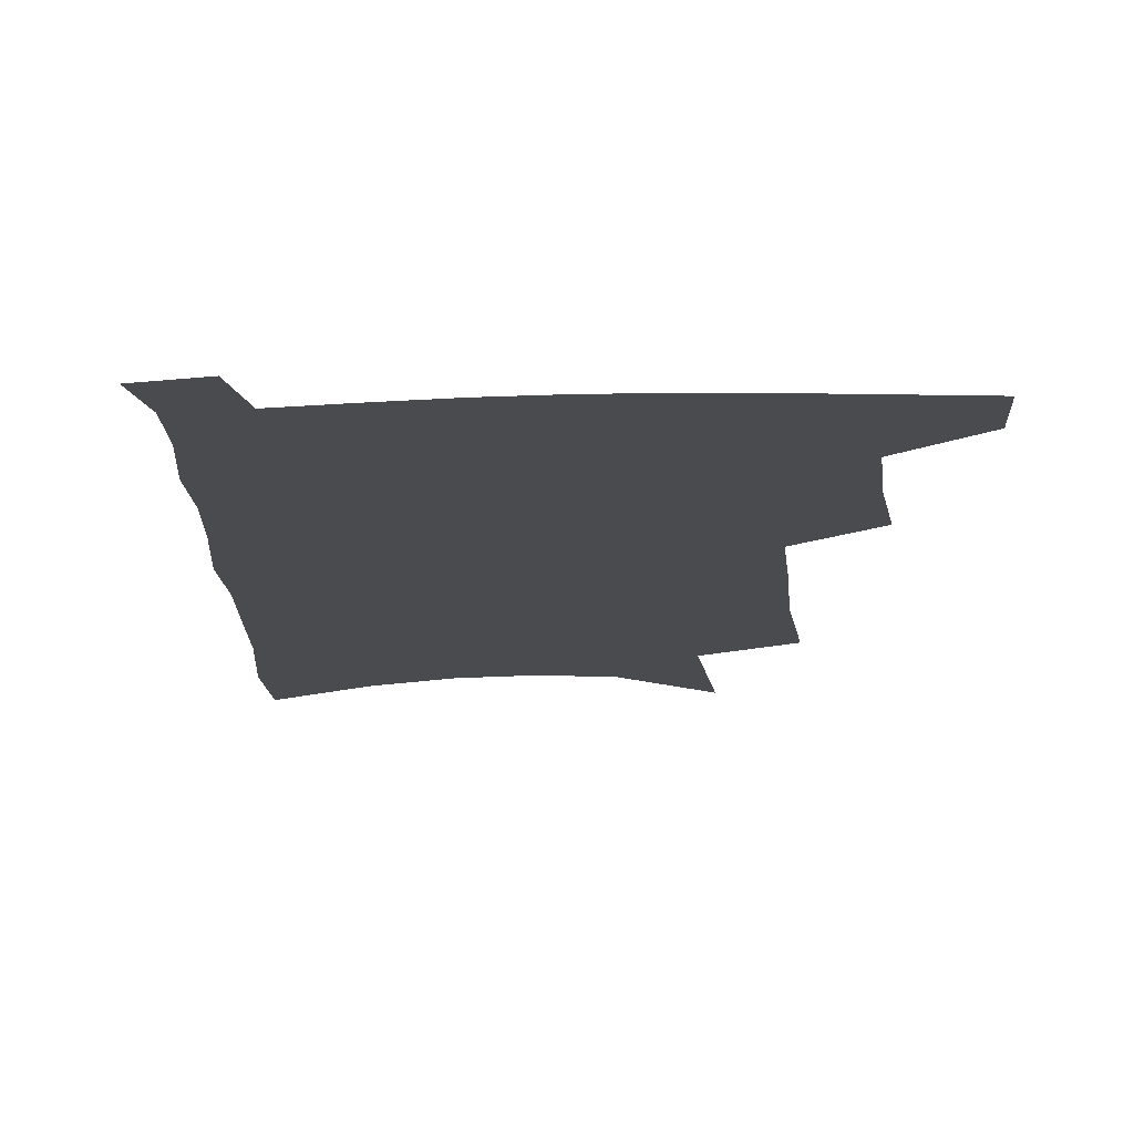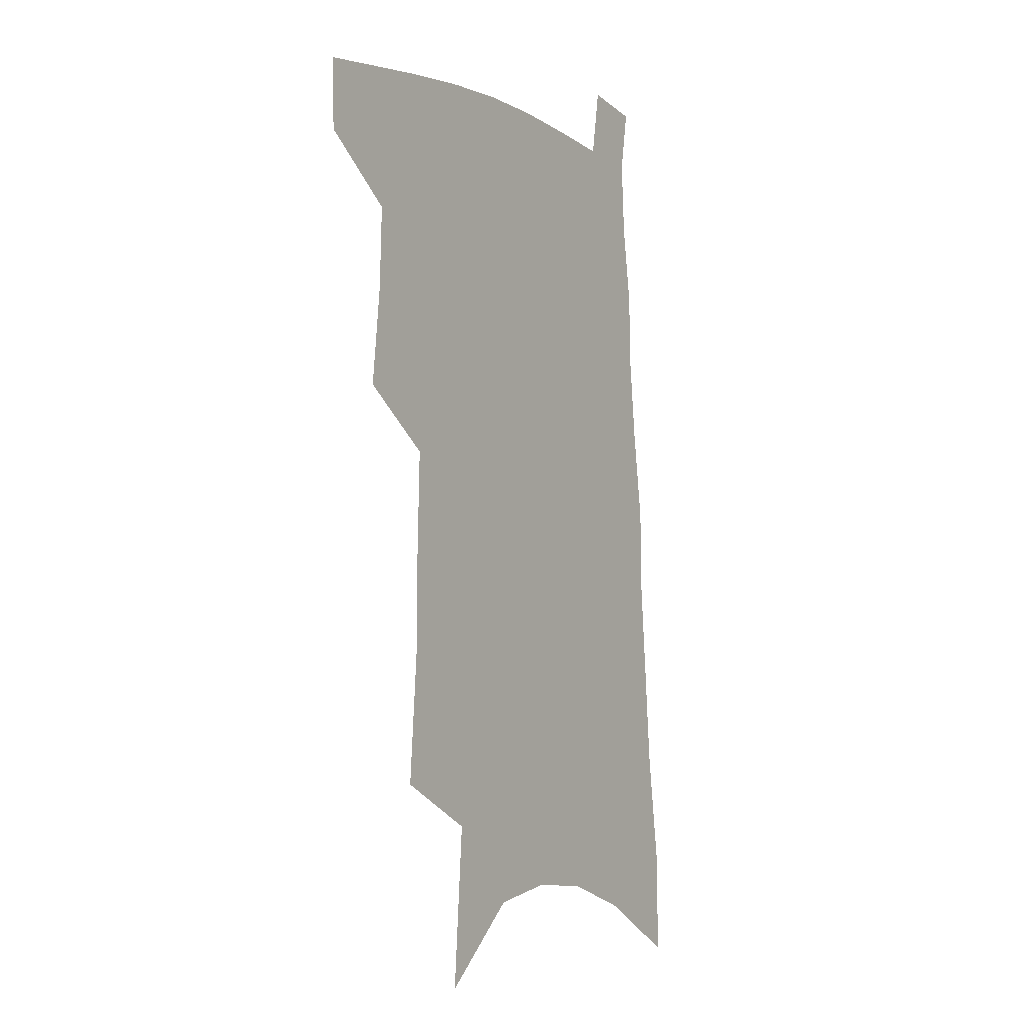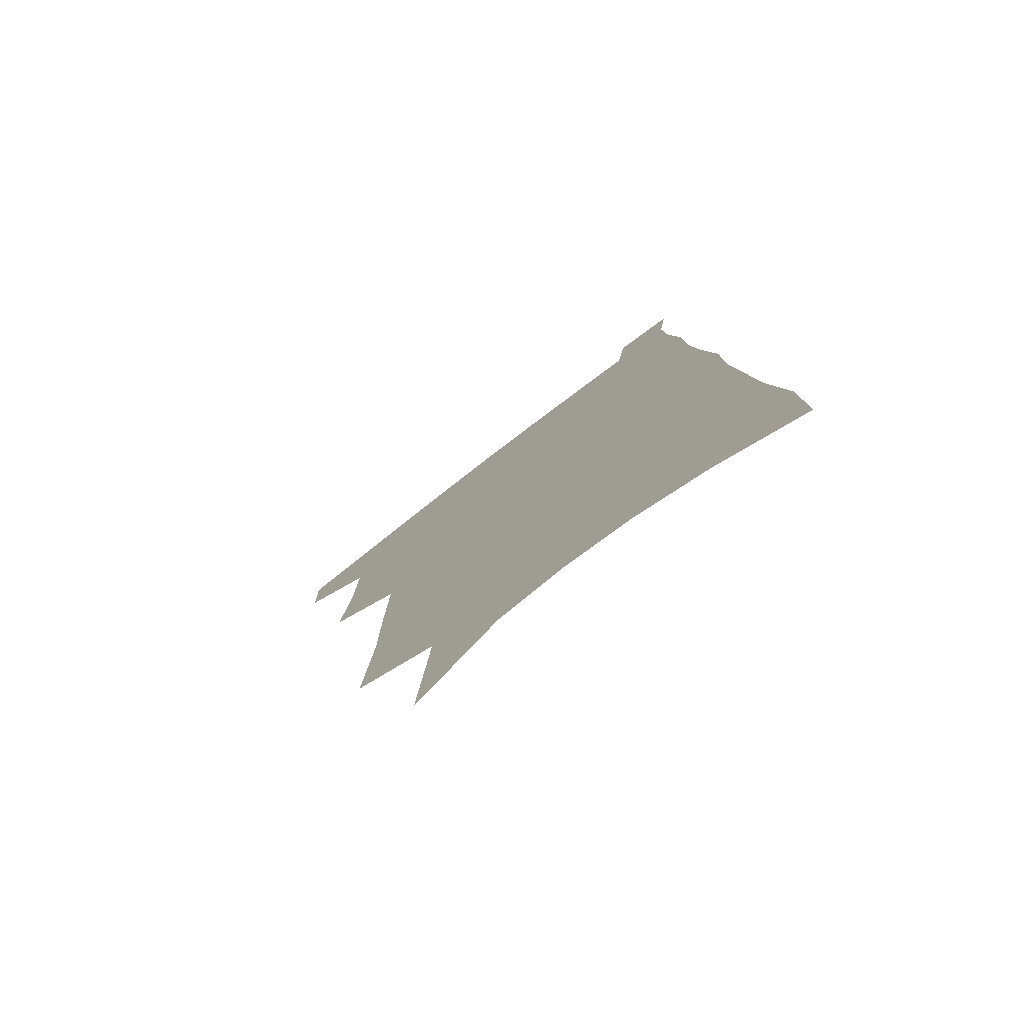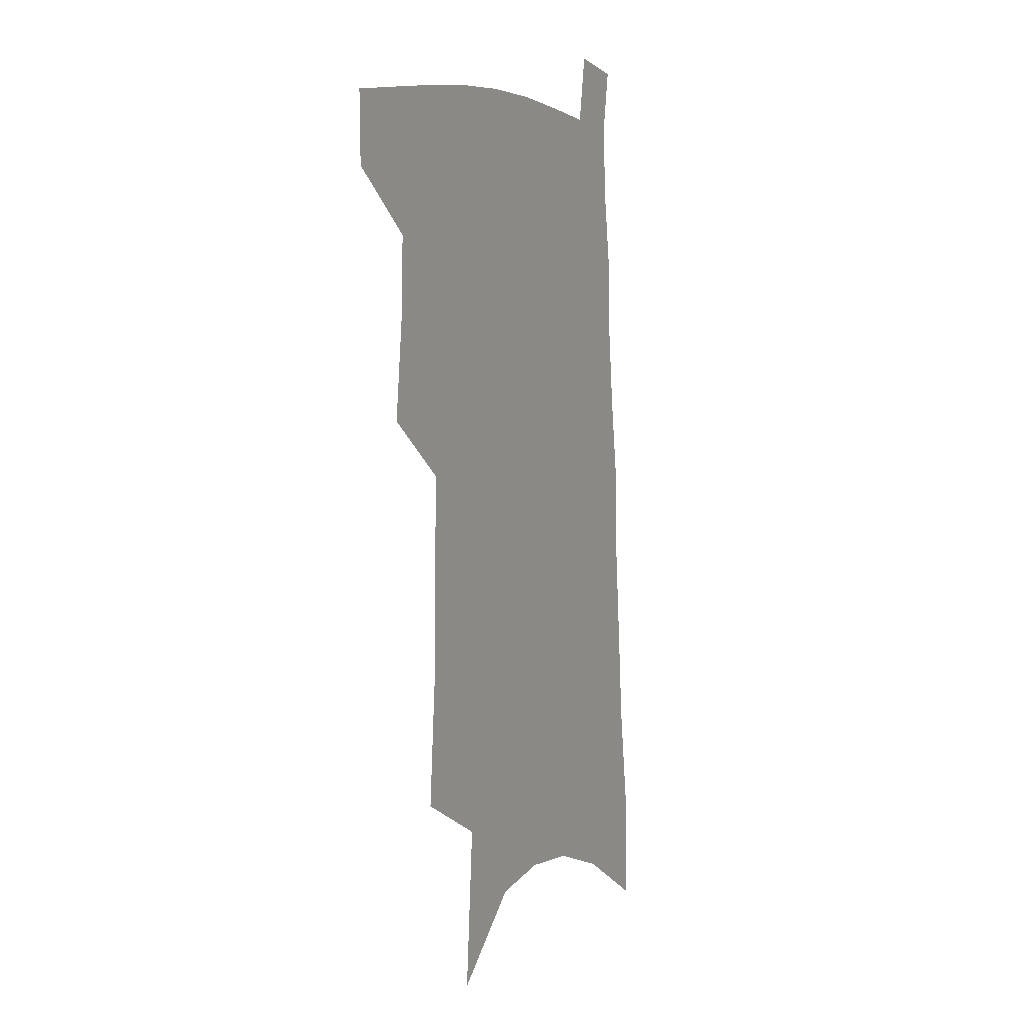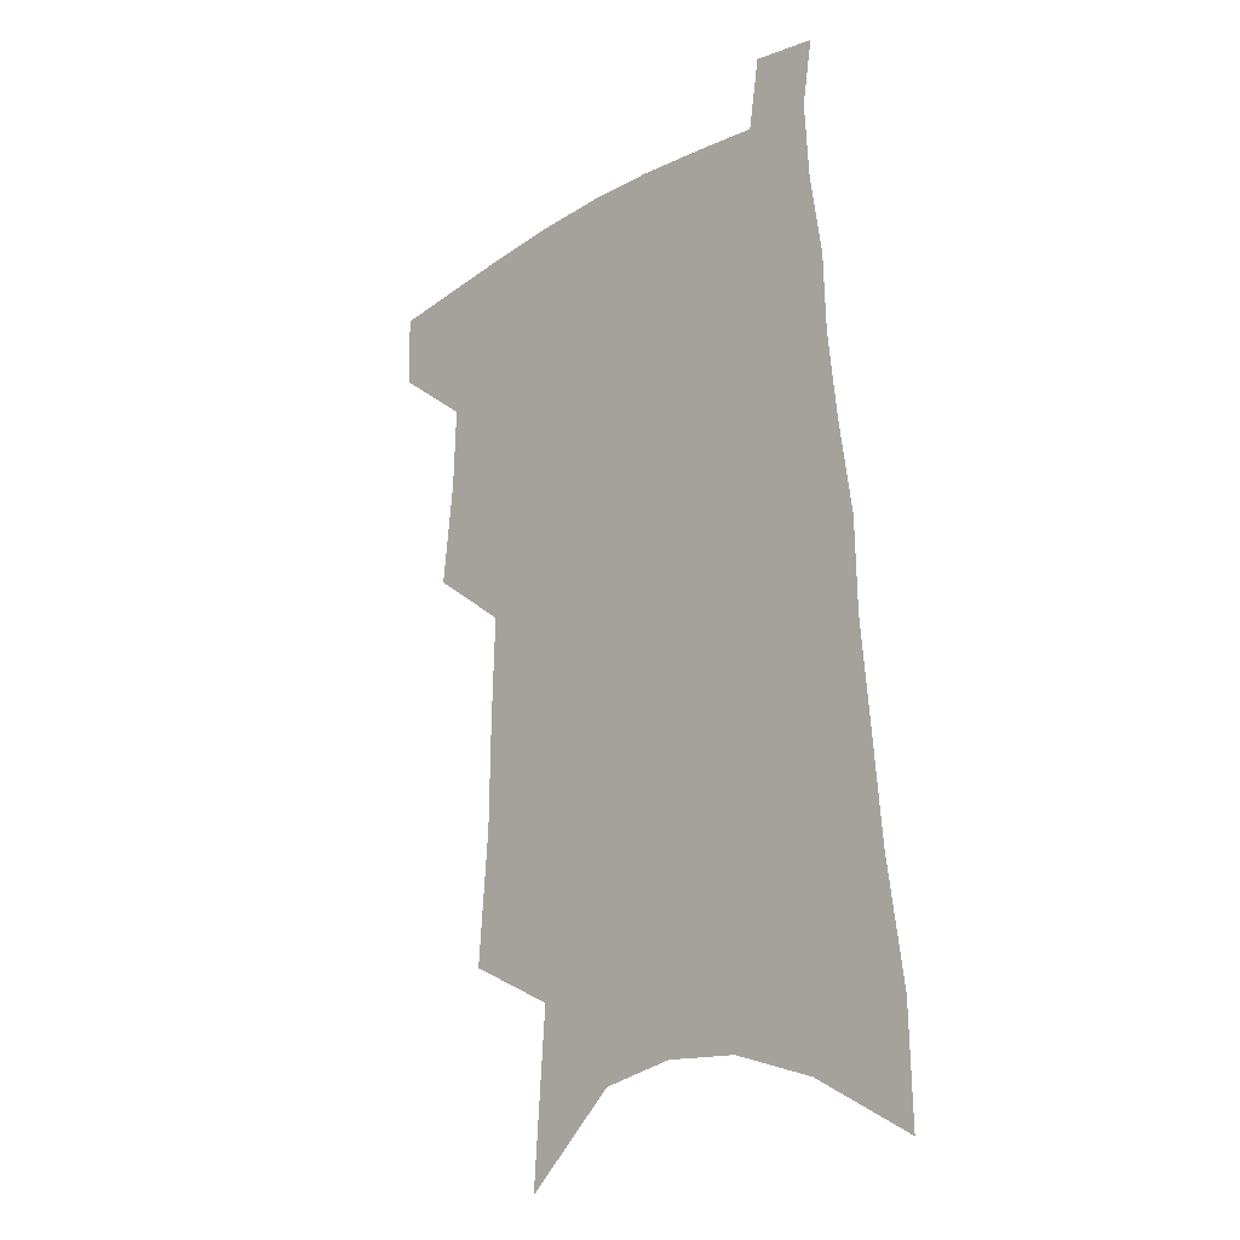
<metadata>
{"format":"obj","ext":"obj","renderer":"f3d","projection":"perspective","resolution":1024,"background":"white","views":[{"elev":-14.2,"azim":-176.0,"up":"+Z"},{"elev":-4.1,"azim":-56.7,"up":"+Y"},{"elev":-78.0,"azim":37.7,"up":"+Y"},{"elev":5.8,"azim":-63.4,"up":"+Y"},{"elev":-21.6,"azim":46.5,"up":"+Y"}]}
</metadata>
<code>
v 501.1 474.1 0
v 500.7 499.5 0
v 524.4 387.1 0
v 528.3 422.4 0
v 529.3 451.7 0
v 528.6 477.2 0
v 525.8 502.3 0
v 547.7 245 0
v 551.4 291.5 0
v 551.8 328.9 0
v 553 365.5 0
v 554.6 399.5 0
v 554.3 427.2 0
v 555.1 454.7 0
v 553.6 479.4 0
v 550.8 505.1 0
v 576 169 0
v 580.4 227.9 0
v 579.2 266.3 0
v 580.9 310.3 0
v 579.7 342.6 0
v 579.3 374.1 0
v 580.2 405.8 0
v 580.5 432.8 0
v 580.2 457.2 0
v 579.3 480.8 0
v 576 507.2 0
v 608.6 197.5 0
v 607.4 239.7 0
v 605.4 274.5 0
v 605.3 316.7 0
v 604.2 348.1 0
v 603.9 380.3 0
v 603.7 408.4 0
v 603.7 434.5 0
v 603.6 458.3 0
v 603.4 481.7 0
v 601.3 508 0
v 635.1 201.7 0
v 632.8 244 0
v 630.8 281.2 0
v 629.2 317.9 0
v 627.8 352.2 0
v 627.1 381.1 0
v 626.5 409.4 0
v 626.2 436.6 0
v 626.7 458.8 0
v 627.2 481.8 0
v 626.5 507.1 0
v 662.2 199 0
v 659.3 239.4 0
v 656.3 278.6 0
v 653.3 317.2 0
v 651.7 348.9 0
v 651 377.9 0
v 650.3 405.8 0
v 648.9 433.9 0
v 649.3 458.1 0
v 650.3 481.4 0
v 652.4 504.7 0
v 692.1 188.2 0
v 686.9 232.8 0
v 683.5 271.5 0
v 681.3 306.5 0
v 678.1 341 0
v 676.4 371.9 0
v 674.6 401.5 0
v 673.1 429.4 0
v 673.3 454.6 0
v 673.2 479.5 0
v 676.1 502.1 0
v 680.1 527 0
v 728 167.1 0
v 727.2 205.5 0
v 721.4 248.1 0
v 718.2 285 0
v 715.1 320.4 0
v 714.5 351.6 0
v 709.8 385.3 0
v 706.5 416.1 0
v 705.7 443.6 0
v 701.5 473 0
v 699.9 500.1 0
v 703.7 522.9 0
f 5 6 1
f 1 6 2
f 6 7 2
f 11 12 3
f 3 12 4
f 12 13 4
f 4 13 5
f 13 14 5
f 5 14 6
f 14 15 6
f 6 15 7
f 15 16 7
f 18 19 8
f 8 19 9
f 19 20 9
f 9 20 10
f 20 21 10
f 10 21 11
f 21 22 11
f 11 22 12
f 22 23 12
f 12 23 13
f 23 24 13
f 13 24 14
f 24 25 14
f 14 25 15
f 25 26 15
f 15 26 16
f 26 27 16
f 17 28 18
f 28 29 18
f 18 29 19
f 29 30 19
f 19 30 20
f 30 31 20
f 20 31 21
f 31 32 21
f 21 32 22
f 32 33 22
f 22 33 23
f 33 34 23
f 23 34 24
f 34 35 24
f 24 35 25
f 35 36 25
f 25 36 26
f 36 37 26
f 26 37 27
f 37 38 27
f 28 39 29
f 39 40 29
f 29 40 30
f 40 41 30
f 30 41 31
f 41 42 31
f 31 42 32
f 42 43 32
f 32 43 33
f 43 44 33
f 33 44 34
f 44 45 34
f 34 45 35
f 45 46 35
f 35 46 36
f 46 47 36
f 36 47 37
f 47 48 37
f 37 48 38
f 48 49 38
f 39 50 40
f 50 51 40
f 40 51 41
f 51 52 41
f 41 52 42
f 52 53 42
f 42 53 43
f 53 54 43
f 43 54 44
f 54 55 44
f 44 55 45
f 55 56 45
f 45 56 46
f 56 57 46
f 46 57 47
f 57 58 47
f 47 58 48
f 58 59 48
f 48 59 49
f 59 60 49
f 50 61 51
f 61 62 51
f 51 62 52
f 62 63 52
f 52 63 53
f 63 64 53
f 53 64 54
f 64 65 54
f 54 65 55
f 65 66 55
f 55 66 56
f 66 67 56
f 56 67 57
f 67 68 57
f 57 68 58
f 68 69 58
f 58 69 59
f 69 70 59
f 59 70 60
f 70 71 60
f 61 73 62
f 73 74 62
f 62 74 63
f 74 75 63
f 63 75 64
f 75 76 64
f 64 76 65
f 76 77 65
f 65 77 66
f 77 78 66
f 66 78 67
f 78 79 67
f 67 79 68
f 79 80 68
f 68 80 69
f 80 81 69
f 69 81 70
f 81 82 70
f 70 82 71
f 82 83 71
f 71 83 72
f 83 84 72

</code>
